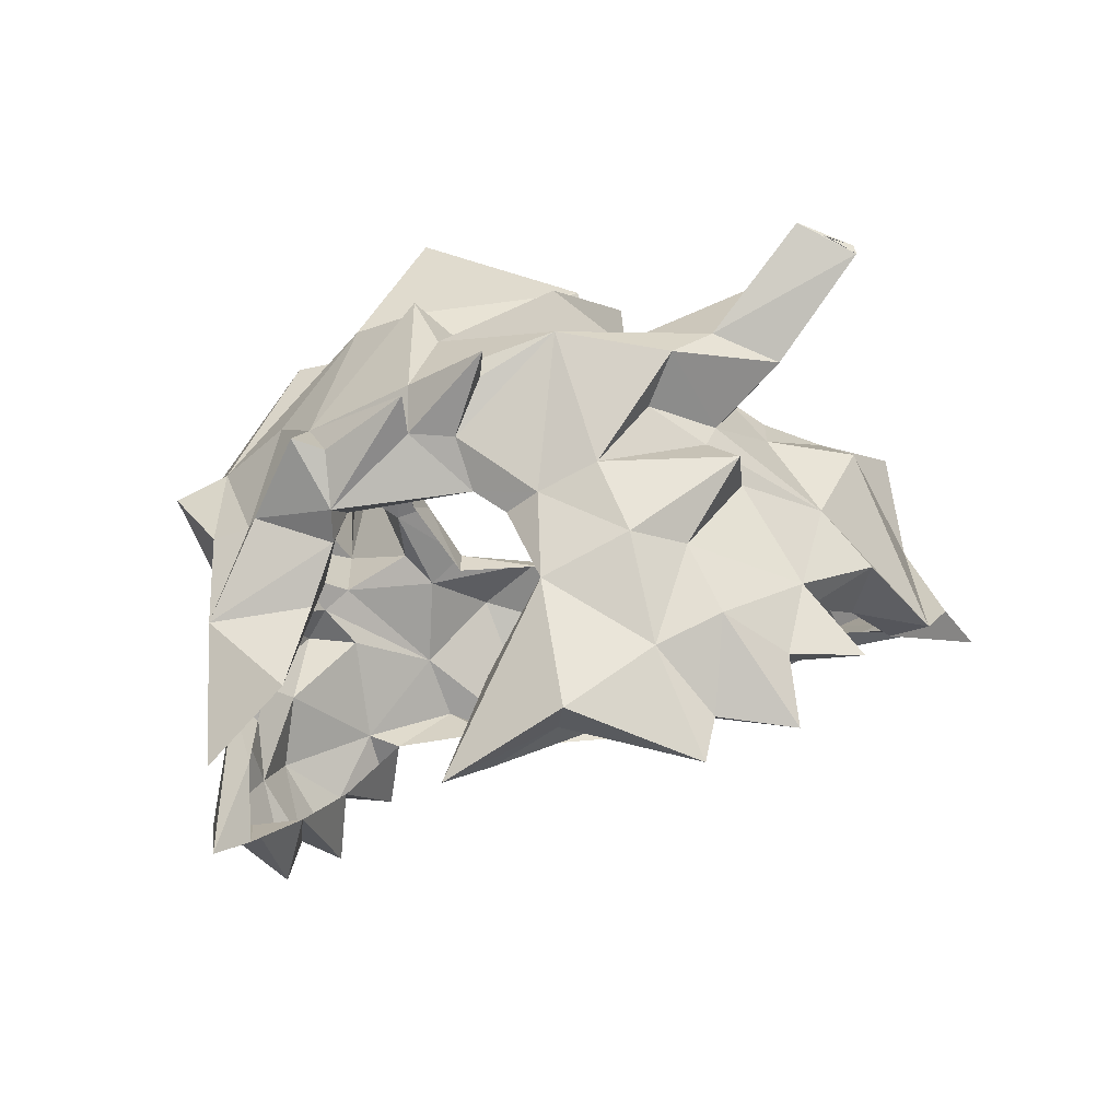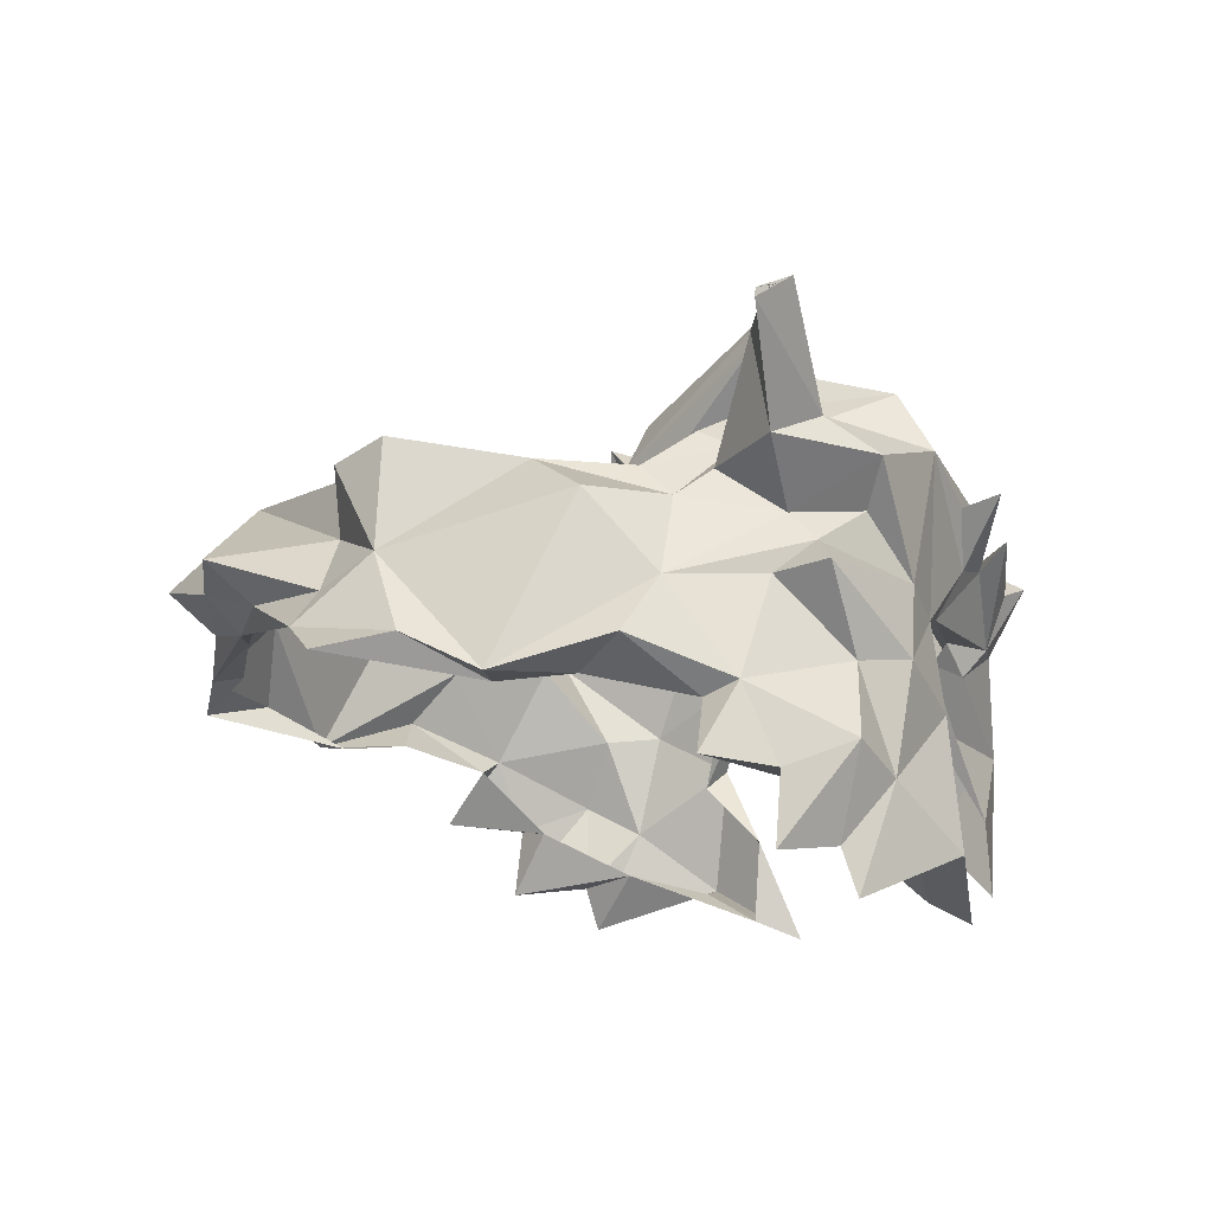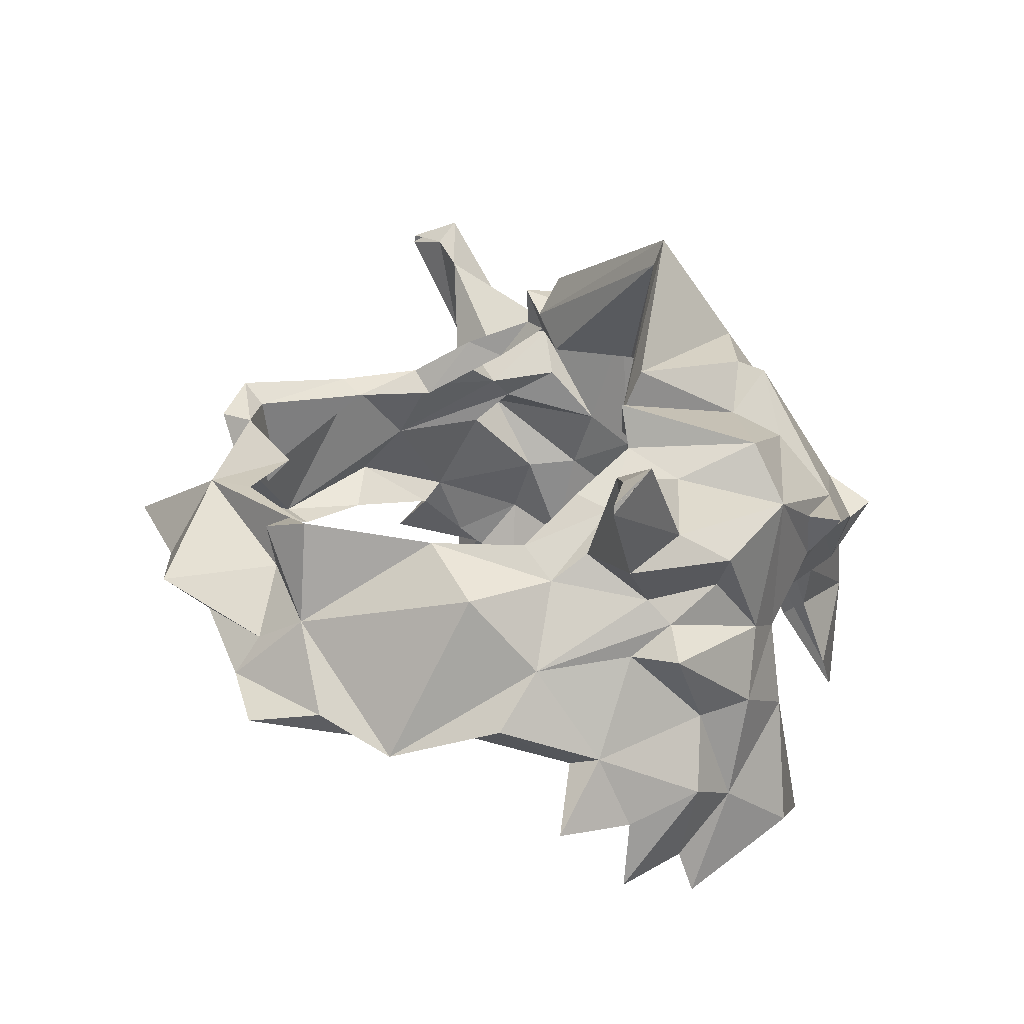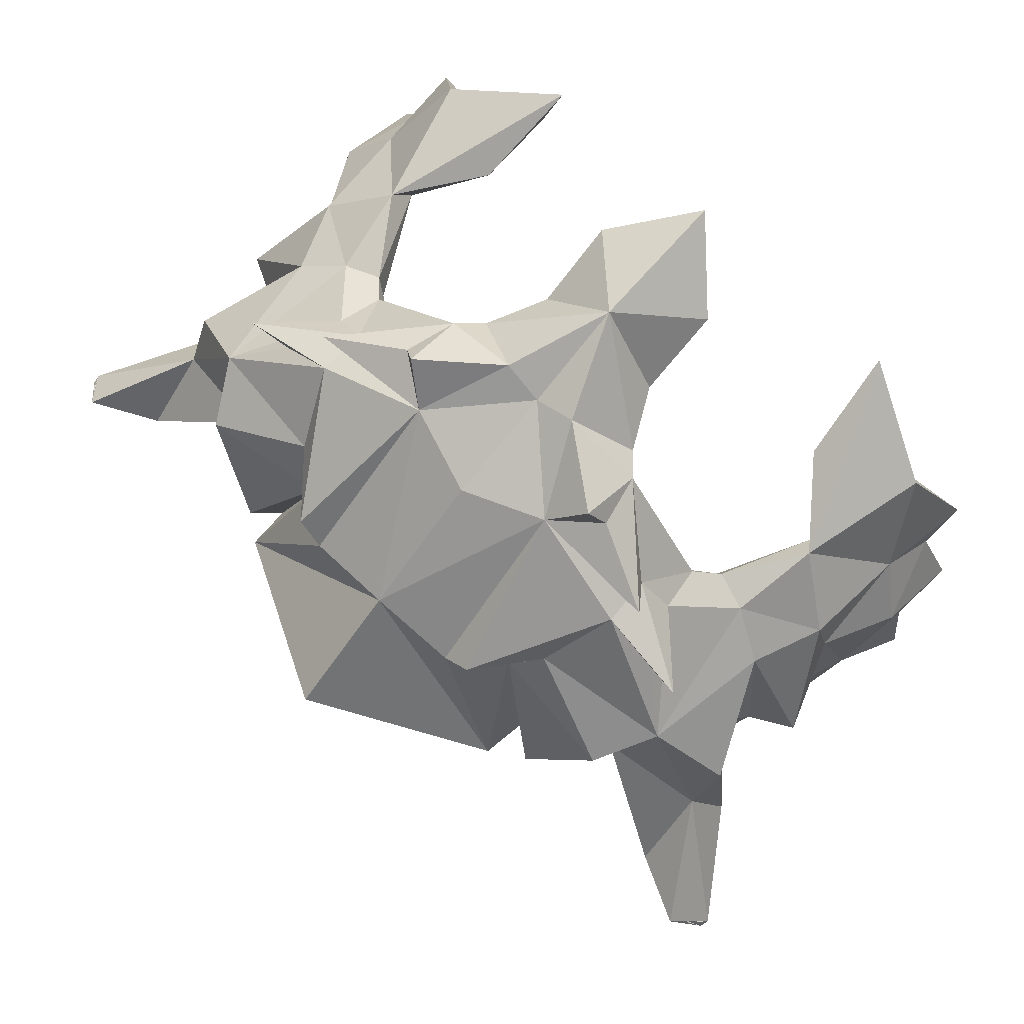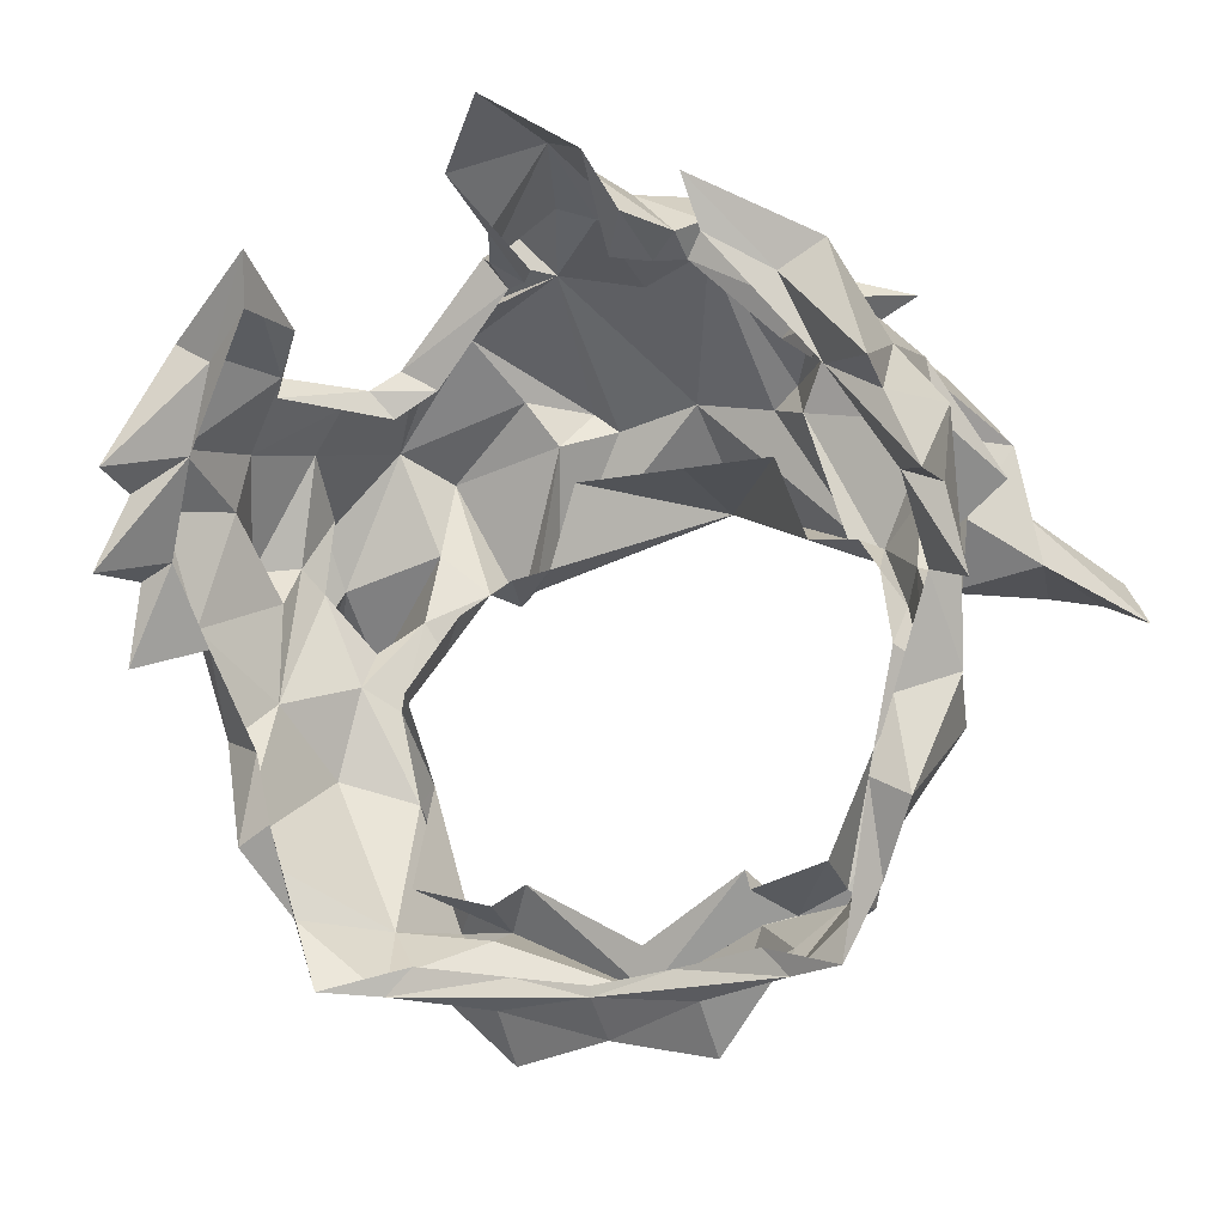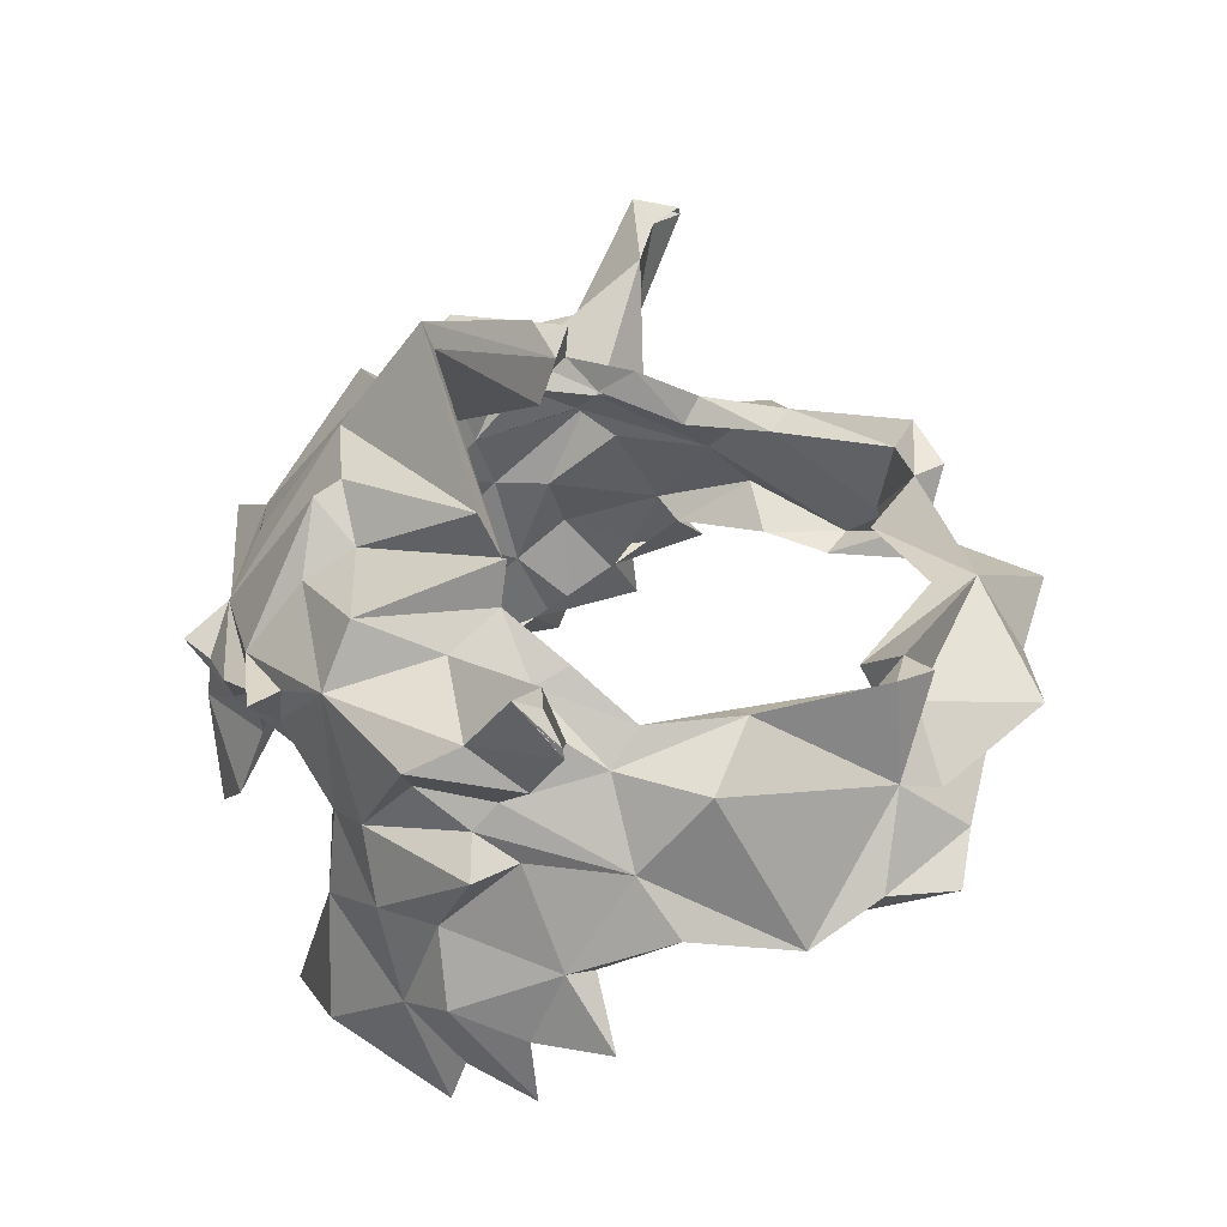
<metadata>
{"format":"obj","ext":"obj","renderer":"f3d","projection":"perspective","resolution":1024,"background":"white","views":[{"elev":-17.3,"azim":53.9,"up":"+Y"},{"elev":-8.9,"azim":-107.7,"up":"+Y"},{"elev":23.7,"azim":-104.2,"up":"+Y"},{"elev":77.5,"azim":-138.1,"up":"+Z"},{"elev":-13.4,"azim":25.6,"up":"+Z"},{"elev":36.6,"azim":96.9,"up":"+Y"}]}
</metadata>
<code>
v  1.534 5.586 0.1418
v  1.585 5.576 0.0895
v  1.63 5.547 0.0097
v  1.467 5.559 0.0896
v  1.638 5.515 0.0046
v  1.563 5.59 0.1133
v  -0.0129 5.092 -1.188
v  0.5172 5.129 -0.9547
v  0.4773 4.915 -1.008
v  0.3915 4.981 -0.8128
v  0.9059 5.03 -0.0911
v  0.796 5.221 0.2166
v  0.8771 5.268 0.0891
v  1.196 4.949 0.2788
v  1.237 4.724 -0.1601
v  1.071 5.009 -0.0606
v  1.067 5.104 0.0794
v  1.294 5.502 0.1196
v  1.387 5.161 0.1487
v  1.527 5.627 0.1748
v  1.29 5.248 0.3648
v  1.313 4.528 -0.3203
v  1.181 4.408 -0.7128
v  1.298 5.268 0.2456
v  0.9323 5.212 0.206
v  0.9234 5.308 0.4763
v  1.242 4.743 0.2059
v  1.241 4.858 0.3596
v  1.129 4.751 0.7405
v  1.395 4.775 0.3431
v  0.7545 4.698 0.9857
v  0.664 4.889 1.195
v  0.4086 4.657 1.338
v  0.6722 5.061 1.202
v  0.3922 5.511 1.005
v  0.2818 4.977 1.358
v  0.6927 5.13 -0.8768
v  0.8102 5.086 -0.4244
v  0.8963 5.136 -0.4802
v  0.4669 5.372 0.8548
v  0.9301 5.428 0.7779
v  0.7096 5.545 0.3127
v  0.7056 4.585 -1.217
v  0.6706 4.711 -1.115
v  0.8087 4.824 -0.9705
v  0.9671 4.662 0.8687
v  1.232 4.492 0.6853
v  0.134 4.672 1.479
v  -0.0129 4.686 1.42
v  -0.0129 4.315 1.562
v  1.364 4.389 0.0507
v  1.022 4.345 0.895
v  1.263 4.106 0.6083
v  1.32 3.727 0.4523
v  1.306 3.889 0.3985
v  1.275 4.338 -0.0389
v  1.125 4.418 -0.3922
v  0.791 3.747 0.9221
v  1.106 3.932 0.5158
v  0.991 3.858 0.8021
v  1.144 3.88 0.8926
v  0.756 3.676 1.097
v  1.467 4.145 -0.1274
v  1.278 4.102 0.2128
v  0.3358 4.568 1.281
v  0.3274 4.691 1.222
v  0.772 4.691 0.8092
v  0.9909 4.273 0.7984
v  0.834 4.618 0.9019
v  0.6372 4.758 0.9167
v  0.7892 4.053 0.941
v  0.7794 4.869 1.078
v  1.05 5.215 0.8592
v  0.5716 5.298 1.017
v  -0.0129 5.533 0.9964
v  -0.0129 5.083 1.303
v  0.2959 5.522 0.9295
v  0.5919 5.628 0.4248
v  -0.0129 5.856 0.6595
v  0.3766 5.317 0.6921
v  -0.0129 5.4 0.7185
v  0.6096 5.466 0.3433
v  0.4881 5.341 0.3849
v  -0.0129 5.959 0.6988
v  0.6636 5.379 0.3716
v  0.7554 5.385 0.329
v  1.309 5.131 0.5594
v  1.177 4.973 0.5579
v  1.275 4.474 0.4772
v  0.2302 4.624 1.209
v  0.2303 4.36 1.298
v  0.7361 4.989 1.268
v  0.3972 4.885 1.497
v  0.8677 5.069 1.039
v  -0.0129 4.654 -1.243
v  -0.0129 4.789 -1.371
v  0.3483 4.701 -1.267
v  1.159 5.005 -0.3972
v  1.034 4.539 -0.9487
v  1.049 4.391 -0.6465
v  0.917 4.487 -1.2
v  0.3519 4.848 -1.438
v  1.427 3.865 0.1378
v  0.9695 5.12 -0.1394
v  1.4 4.216 0.4342
v  1.41 4.117 0.162
v  -0.0129 3.809 1.544
v  0.235 4.064 1.404
v  0.1336 4.483 1.192
v  1.001 5.099 1.121
v  -0.0129 5.048 -1.034
v  0.7613 5.208 -0.936
v  0.5948 5.138 -1.058
v  0.2771 4.664 -1.164
v  0.4596 4.861 -0.8978
v  0.7455 4.823 -0.8262
v  -0.0129 4.658 -1.204
v  0.6082 4.591 -1.121
v  0.453 4.849 1.394
v  -1.56 5.586 0.1418
v  -1.656 5.547 0.0097
v  -1.611 5.576 0.0895
v  -1.493 5.559 0.0896
v  -1.664 5.515 0.0046
v  -1.589 5.59 0.1133
v  -0.5031 4.915 -1.008
v  -0.543 5.129 -0.9547
v  -0.4173 4.981 -0.8128
v  -0.9317 5.03 -0.0911
v  -0.9029 5.268 0.0891
v  -0.8218 5.221 0.2166
v  -1.222 4.949 0.2788
v  -1.097 5.009 -0.0606
v  -1.262 4.724 -0.1601
v  -1.093 5.104 0.0794
v  -1.413 5.161 0.1487
v  -1.32 5.502 0.1196
v  -1.553 5.627 0.1748
v  -1.316 5.248 0.3648
v  -1.207 4.408 -0.7128
v  -1.339 4.528 -0.3203
v  -1.324 5.268 0.2456
v  -0.9581 5.212 0.206
v  -0.9492 5.308 0.4763
v  -1.267 4.743 0.2059
v  -1.267 4.858 0.3596
v  -1.154 4.751 0.7405
v  -1.421 4.775 0.3431
v  -0.7803 4.698 0.9857
v  -0.4344 4.657 1.338
v  -0.6898 4.889 1.195
v  -0.698 5.061 1.202
v  -0.3076 4.977 1.358
v  -0.418 5.511 1.005
v  -0.7185 5.13 -0.8768
v  -0.9221 5.136 -0.4802
v  -0.836 5.086 -0.4244
v  -0.4927 5.372 0.8548
v  -0.7354 5.545 0.3127
v  -0.9559 5.428 0.7779
v  -0.7314 4.585 -1.217
v  -0.8345 4.824 -0.9705
v  -0.6964 4.711 -1.115
v  -0.9929 4.662 0.8687
v  -1.258 4.492 0.6853
v  -0.1598 4.672 1.479
v  -1.39 4.389 0.0507
v  -1.047 4.345 0.895
v  -1.289 4.106 0.6083
v  -1.332 3.889 0.3985
v  -1.346 3.727 0.4523
v  -1.151 4.418 -0.3922
v  -1.301 4.338 -0.0389
v  -0.8168 3.747 0.9221
v  -1.017 3.858 0.8021
v  -1.132 3.932 0.5158
v  -1.169 3.88 0.8926
v  -0.7818 3.676 1.097
v  -1.304 4.102 0.2128
v  -1.493 4.145 -0.1274
v  -0.3616 4.568 1.281
v  -0.3532 4.691 1.222
v  -0.7978 4.691 0.8092
v  -0.8598 4.618 0.9019
v  -1.017 4.273 0.7984
v  -0.663 4.758 0.9167
v  -0.815 4.053 0.941
v  -0.8052 4.869 1.078
v  -1.075 5.215 0.8592
v  -0.5974 5.298 1.017
v  -0.6177 5.628 0.4248
v  -0.3217 5.522 0.9295
v  -0.4024 5.317 0.6921
v  -0.6354 5.466 0.3433
v  -0.5139 5.341 0.3849
v  -0.7812 5.385 0.329
v  -0.6894 5.379 0.3716
v  -1.335 5.131 0.5594
v  -1.203 4.973 0.5579
v  -1.3 4.474 0.4772
v  -0.256 4.624 1.209
v  -0.2561 4.36 1.298
v  -0.7619 4.989 1.268
v  -0.423 4.885 1.497
v  -0.8935 5.069 1.039
v  -0.3741 4.701 -1.267
v  -1.185 5.005 -0.3972
v  -1.06 4.539 -0.9487
v  -1.075 4.391 -0.6465
v  -0.9428 4.487 -1.2
v  -0.3777 4.848 -1.438
v  -1.453 3.865 0.1378
v  -0.9953 5.12 -0.1394
v  -1.426 4.216 0.4342
v  -1.435 4.117 0.162
v  -0.2608 4.064 1.404
v  -0.1594 4.483 1.192
v  -1.027 5.099 1.121
v  -0.7871 5.208 -0.936
v  -0.6206 5.138 -1.058
v  -0.3029 4.664 -1.164
v  -0.4854 4.861 -0.8978
v  -0.7713 4.823 -0.8262
v  -0.634 4.591 -1.121
v  -0.4788 4.849 1.394
g armor_head
f 1 2 3
f 2 4 3
f 2 5 4
f 6 1 3
f 7 8 9
f 10 8 7
f 11 12 13
f 14 15 16
f 17 18 19
f 20 18 21
f 5 20 21
f 15 22 23
f 24 6 2
f 25 18 17
f 26 21 18
f 27 15 28
f 29 30 28
f 31 32 33
f 34 35 36
f 37 38 39
f 40 41 42
f 43 44 45
f 20 4 18
f 18 4 19
f 46 47 29
f 4 5 19
f 19 5 21
f 24 2 1
f 6 3 5
f 2 6 5
f 3 4 20
f 5 3 20
f 48 49 50
f 27 51 15
f 46 52 47
f 53 54 55
f 22 56 57
f 58 59 60
f 61 53 52
f 62 61 52
f 56 63 64
f 48 50 65
f 33 66 31
f 67 68 69
f 66 70 31
f 68 52 69
f 68 71 52
f 31 46 72
f 46 69 52
f 65 66 33
f 67 69 70
f 31 69 46
f 31 70 69
f 46 73 72
f 34 73 74
f 75 76 36
f 61 62 60
f 53 61 54
f 75 77 78
f 77 75 36
f 79 80 81
f 40 82 78
f 79 83 80
f 75 78 84
f 84 78 82
f 42 82 40
f 12 85 86
f 42 41 86
f 85 42 86
f 87 29 88
f 46 29 73
f 21 26 73
f 73 29 87
f 40 78 77
f 74 41 40
f 51 27 89
f 47 30 29
f 90 65 91
f 65 90 66
f 48 36 49
f 92 33 32
f 76 49 36
f 48 65 33
f 48 33 93
f 94 72 73
f 32 34 36
f 95 96 97
f 43 95 97
f 98 23 45
f 39 16 98
f 45 99 43
f 100 101 99
f 57 23 22
f 102 7 9
f 43 97 44
f 59 55 54
f 59 64 103
f 60 59 54
f 60 54 61
f 104 25 16
f 39 104 16
f 105 106 51
f 56 51 63
f 50 91 65
f 50 107 108
f 109 90 91
f 108 91 50
f 108 109 91
f 31 72 32
f 110 32 72
f 82 79 84
f 53 47 52
f 105 51 89
f 111 10 7
f 7 102 96
f 97 96 102
f 97 102 44
f 30 27 28
f 30 89 27
f 73 26 41
f 74 73 41
f 37 112 8
f 39 98 45
f 38 104 39
f 9 8 113
f 8 112 113
f 104 13 25
f 41 26 86
f 11 13 104
f 38 11 104
f 114 95 43
f 115 116 8
f 114 117 95
f 101 43 99
f 118 114 43
f 44 102 9
f 45 44 9
f 62 58 60
f 52 71 62
f 62 71 58
f 77 35 40
f 35 77 36
f 35 74 40
f 74 35 34
f 9 113 45
f 112 45 113
f 83 79 82
f 83 82 42
f 85 83 42
f 87 14 19
f 19 14 17
f 19 21 87
f 73 87 21
f 101 118 43
f 36 92 32
f 92 119 33
f 36 48 93
f 119 92 36
f 56 22 51
f 22 15 51
f 106 63 51
f 63 106 64
f 53 105 89
f 55 105 53
f 47 53 89
f 89 30 47
f 106 105 103
f 103 64 106
f 100 99 23
f 99 45 23
f 115 8 10
f 38 37 116
f 37 8 116
f 25 17 16
f 17 14 16
f 37 39 112
f 39 45 112
f 110 72 94
f 34 32 110
f 34 94 73
f 34 110 94
f 103 105 55
f 59 103 55
f 15 98 16
f 15 23 98
f 29 28 88
f 88 14 87
f 28 15 14
f 88 28 14
f 57 100 23
f 26 25 86
f 25 26 18
f 119 93 33
f 36 93 119
f 86 25 13
f 12 86 13
f 120 121 122
f 122 121 123
f 122 123 124
f 125 121 120
f 7 126 127
f 128 7 127
f 129 130 131
f 132 133 134
f 135 136 137
f 138 139 137
f 124 139 138
f 134 140 141
f 142 122 125
f 143 135 137
f 144 137 139
f 145 146 134
f 147 146 148
f 149 150 151
f 152 153 154
f 155 156 157
f 158 159 160
f 161 162 163
f 138 137 123
f 137 136 123
f 164 147 165
f 123 136 124
f 136 139 124
f 142 120 122
f 125 124 121
f 122 124 125
f 121 138 123
f 124 138 121
f 166 50 49
f 145 134 167
f 164 165 168
f 169 170 171
f 141 172 173
f 174 175 176
f 177 168 169
f 178 168 177
f 173 179 180
f 166 181 50
f 150 149 182
f 183 184 185
f 182 149 186
f 185 184 168
f 185 168 187
f 149 188 164
f 164 168 184
f 181 150 182
f 183 186 184
f 149 164 184
f 149 184 186
f 164 188 189
f 152 190 189
f 75 153 76
f 177 175 178
f 169 171 177
f 75 191 192
f 192 153 75
f 79 81 193
f 158 191 194
f 79 193 195
f 75 84 191
f 84 194 191
f 159 158 194
f 131 196 197
f 159 196 160
f 197 196 159
f 198 199 147
f 164 189 147
f 139 189 144
f 189 198 147
f 158 192 191
f 190 158 160
f 167 200 145
f 165 147 148
f 201 202 181
f 181 182 201
f 166 49 153
f 203 151 150
f 76 153 49
f 166 150 181
f 166 204 150
f 205 189 188
f 151 153 152
f 95 206 96
f 161 206 95
f 207 162 140
f 156 207 133
f 162 161 208
f 209 208 210
f 172 141 140
f 211 126 7
f 161 163 206
f 176 171 170
f 176 212 179
f 175 171 176
f 175 177 171
f 213 133 143
f 156 133 213
f 214 167 215
f 173 180 167
f 50 181 202
f 50 216 107
f 217 202 201
f 216 50 202
f 216 202 217
f 149 151 188
f 218 188 151
f 194 84 79
f 169 168 165
f 214 200 167
f 111 7 128
f 7 96 211
f 206 211 96
f 206 163 211
f 148 146 145
f 148 145 200
f 189 160 144
f 190 160 189
f 155 127 219
f 156 162 207
f 157 156 213
f 126 220 127
f 127 220 219
f 213 143 130
f 160 196 144
f 129 213 130
f 157 213 129
f 221 161 95
f 222 127 223
f 221 95 117
f 210 208 161
f 224 161 221
f 163 126 211
f 162 126 163
f 178 175 174
f 168 178 187
f 178 174 187
f 192 158 154
f 154 153 192
f 154 158 190
f 190 152 154
f 126 162 220
f 219 220 162
f 195 194 79
f 195 159 194
f 197 159 195
f 198 136 132
f 136 135 132
f 136 198 139
f 189 139 198
f 210 161 224
f 153 151 203
f 203 150 225
f 153 204 166
f 225 153 203
f 173 167 141
f 141 167 134
f 215 167 180
f 180 179 215
f 169 200 214
f 170 169 214
f 165 200 169
f 200 165 148
f 215 212 214
f 212 215 179
f 209 140 208
f 208 140 162
f 222 128 127
f 157 223 155
f 155 223 127
f 143 133 135
f 135 133 132
f 155 219 156
f 156 219 162
f 218 205 188
f 152 218 151
f 152 189 205
f 152 205 218
f 212 170 214
f 176 170 212
f 134 133 207
f 134 207 140
f 147 199 146
f 199 198 132
f 146 132 134
f 199 132 146
f 172 140 209
f 144 196 143
f 143 137 144
f 225 150 204
f 153 225 204
f 196 130 143
f 131 130 196

</code>
